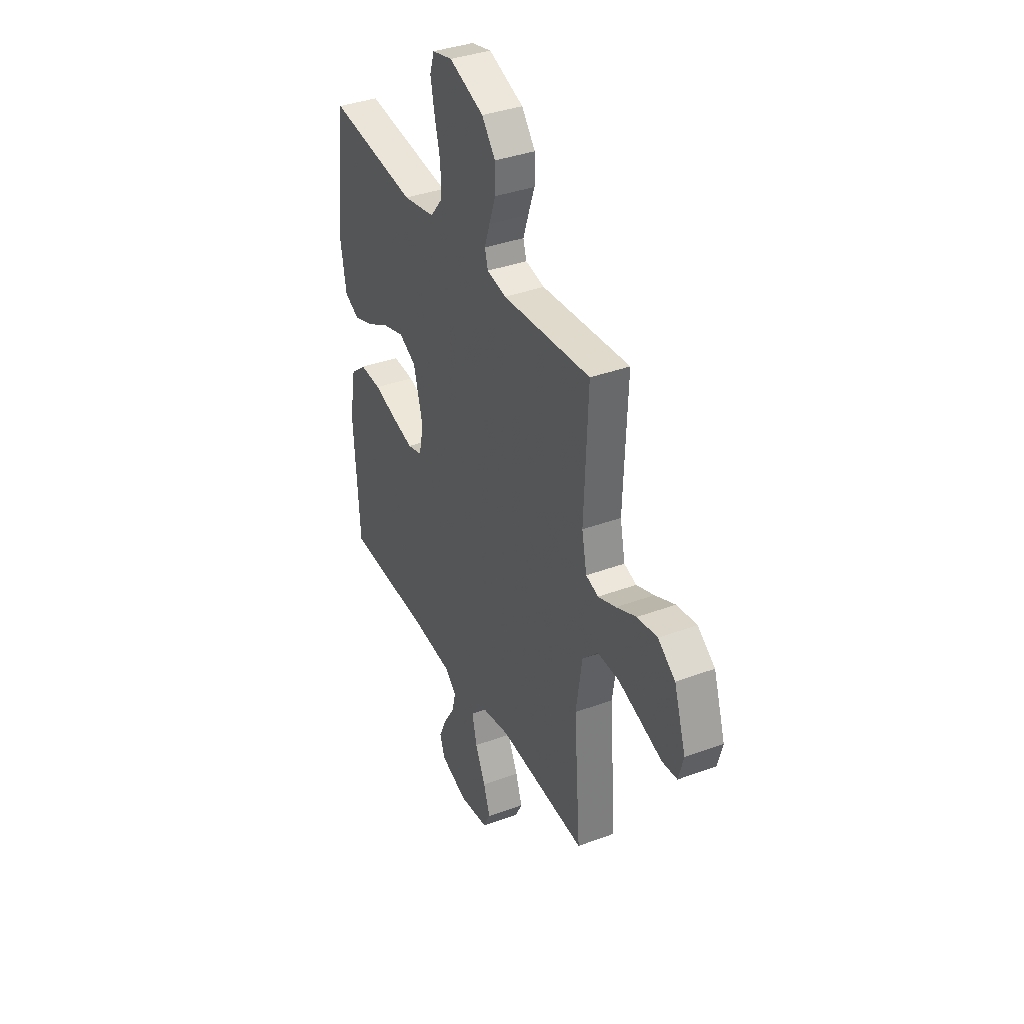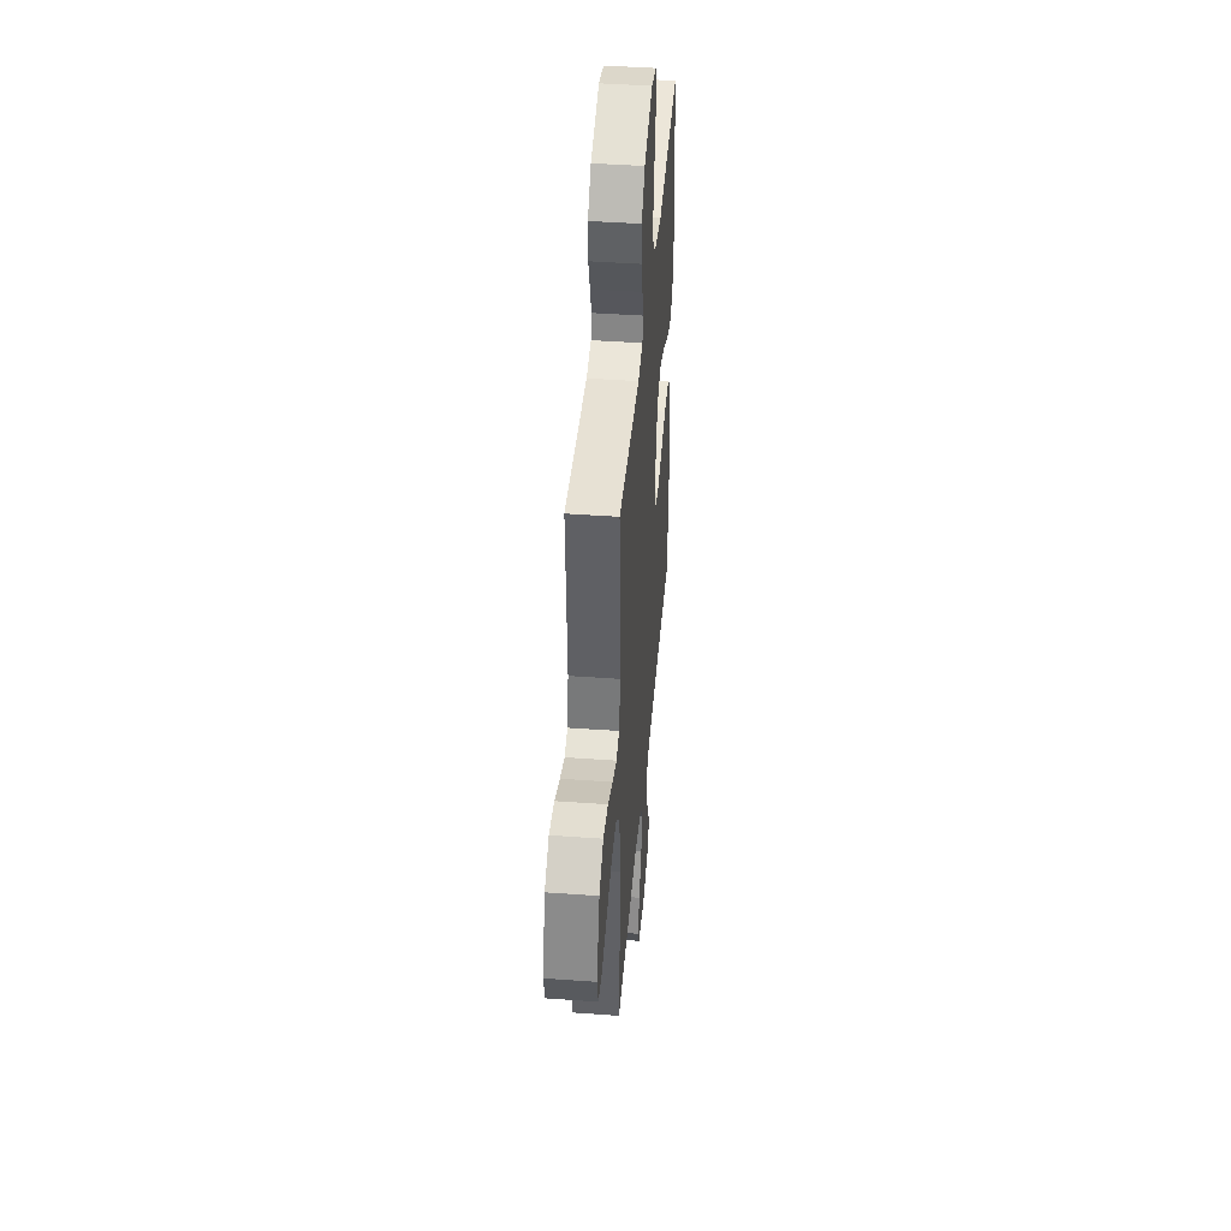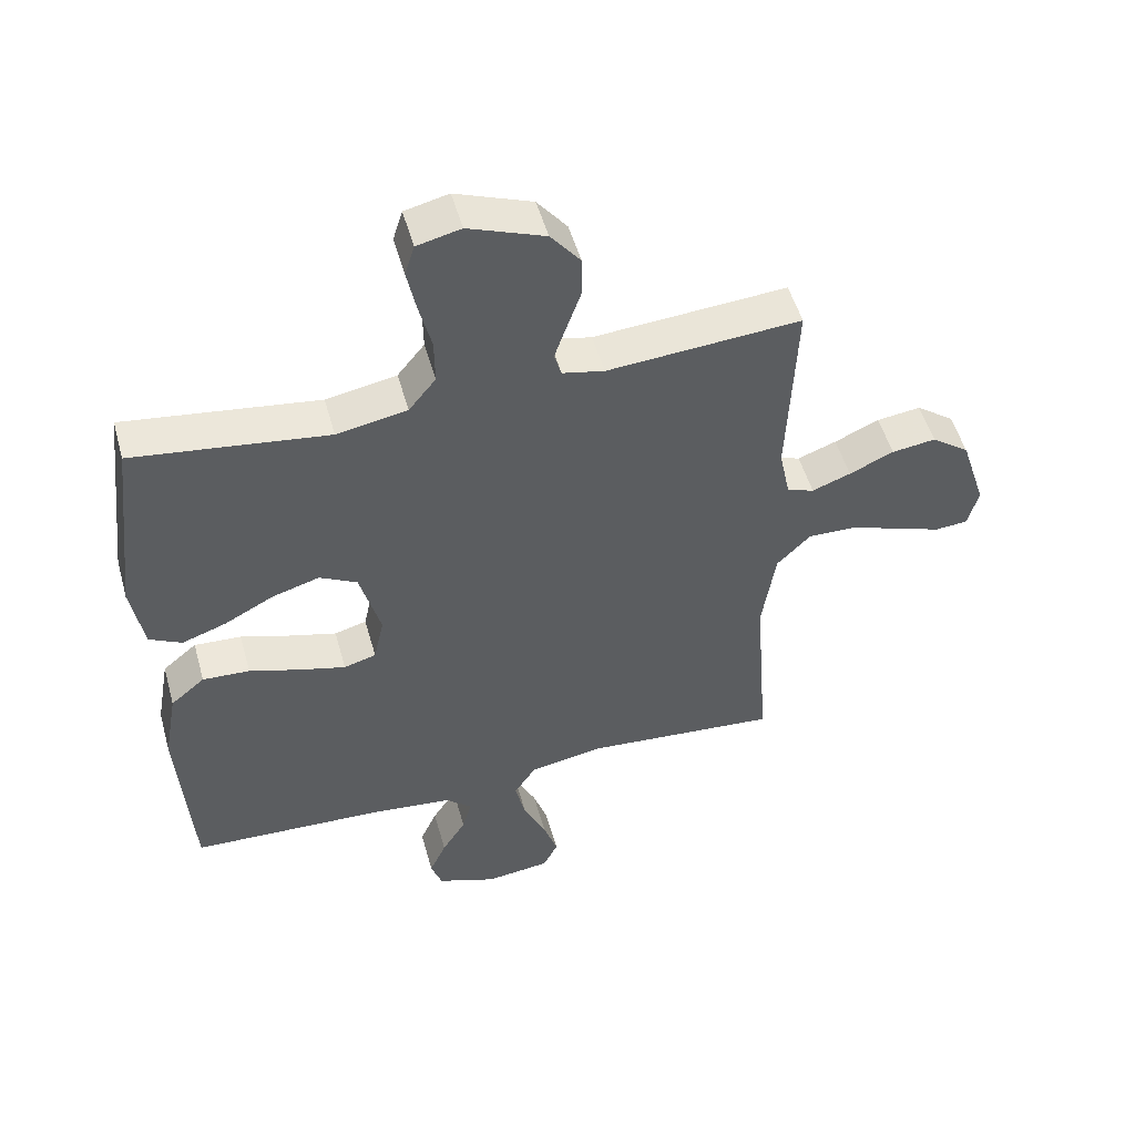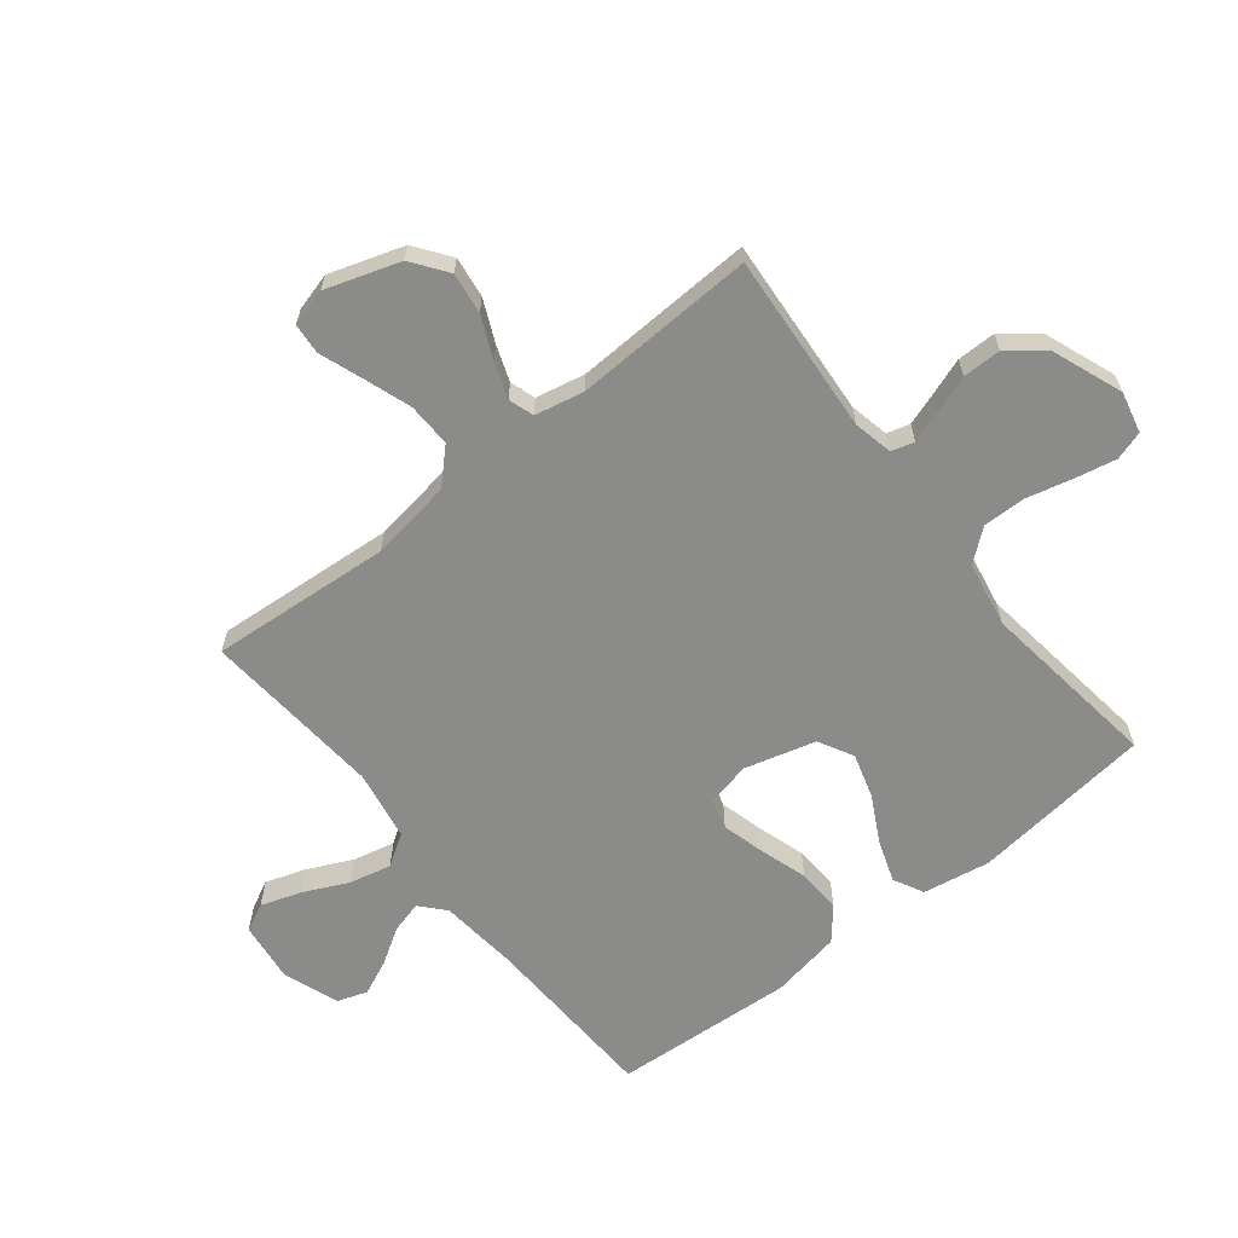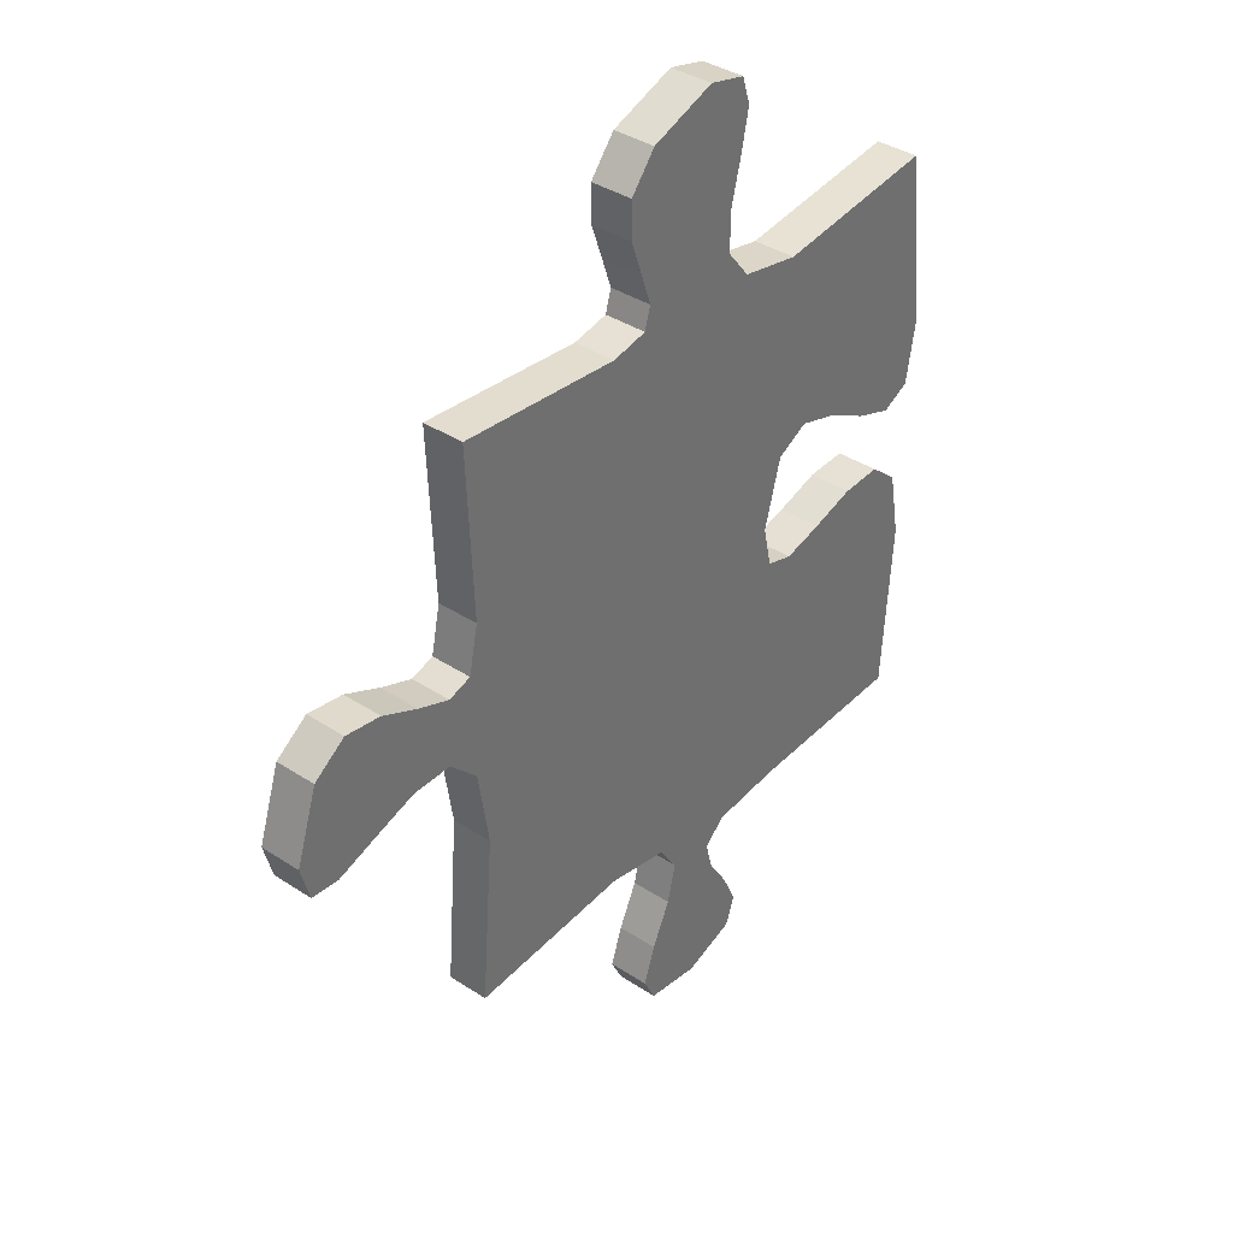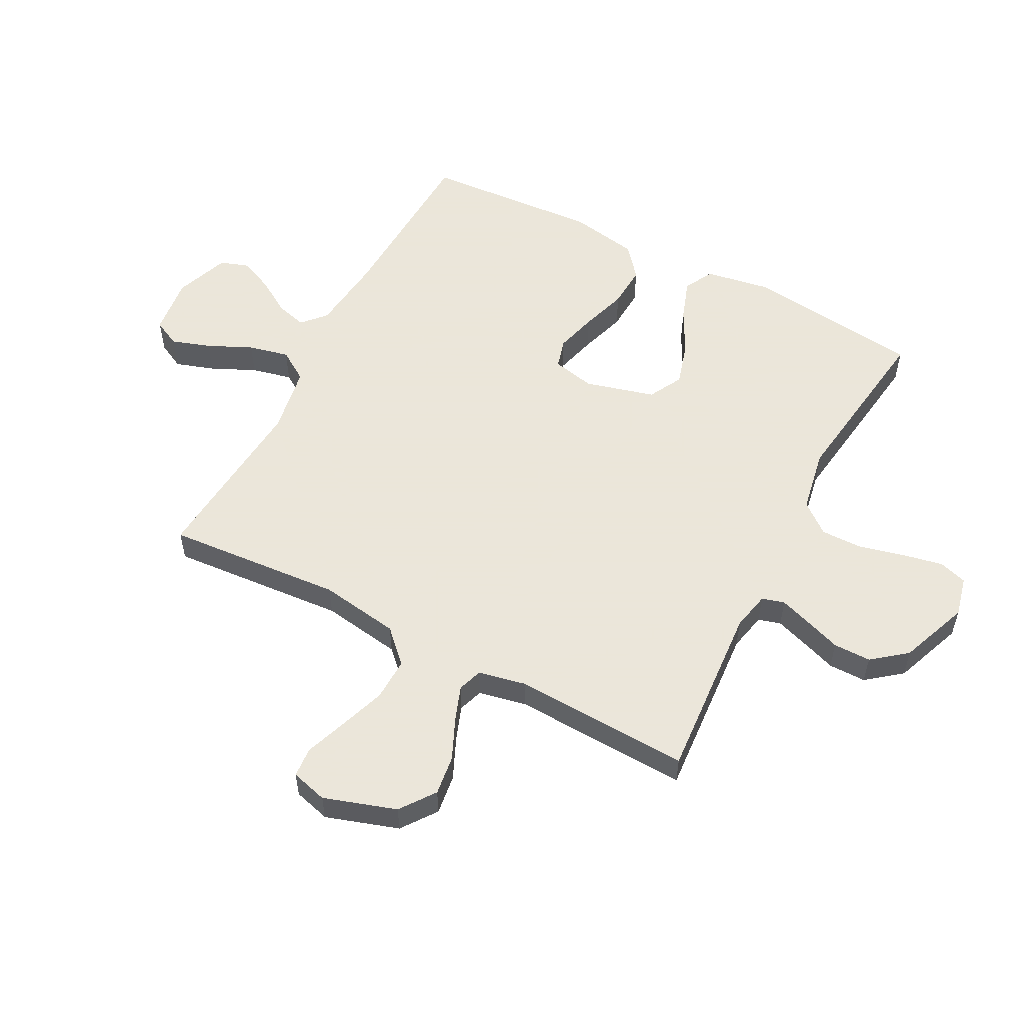
<metadata>
{"format":"obj","ext":"obj","renderer":"f3d","projection":"perspective","resolution":1024,"background":"white","views":[{"elev":36.8,"azim":-115.7,"up":"+Z"},{"elev":43.5,"azim":-85.1,"up":"+Z"},{"elev":51.2,"azim":164.5,"up":"+Z"},{"elev":-63.7,"azim":-51.6,"up":"+Y"},{"elev":37.5,"azim":-49.9,"up":"+Z"},{"elev":55.0,"azim":-62.3,"up":"+Y"}]}
</metadata>
<code>
v 0.5 0.07 -0.5
v 0.2 0.07 -0.513
v 0.072 0.07 -0.527
v 0.032 0.07 -0.563
v 0.046 0.07 -0.615
v 0.083 0.07 -0.674
v 0.109 0.07 -0.732
v 0.092 0.07 -0.781
v 0 0.07 -0.815
v -0.1 0.07 -0.803
v -0.123 0.07 -0.757
v -0.101 0.07 -0.691
v -0.066 0.07 -0.616
v -0.05 0.07 -0.547
v -0.084 0.07 -0.495
v -0.2 0.07 -0.475
v -0.5 0.07 -0.5
v -0.477 0.07 -0.2
v -0.498 0.07 -0.064
v -0.551 0.07 -0.011
v -0.624 0.07 -0.013
v -0.702 0.07 -0.04
v -0.774 0.07 -0.066
v -0.825 0.07 -0.062
v -0.842 0.07 0
v -0.802 0.07 0.123
v -0.743 0.07 0.166
v -0.675 0.07 0.157
v -0.606 0.07 0.126
v -0.546 0.07 0.104
v -0.504 0.07 0.118
v -0.487 0.07 0.2
v -0.5 0.07 0.5
v -0.2 0.07 0.478
v -0.135 0.07 0.492
v -0.124 0.07 0.53
v -0.142 0.07 0.583
v -0.164 0.07 0.645
v -0.164 0.07 0.709
v -0.118 0.07 0.767
v 0 0.07 0.812
v 0.068 0.07 0.796
v 0.083 0.07 0.748
v 0.069 0.07 0.679
v 0.05 0.07 0.603
v 0.049 0.07 0.532
v 0.091 0.07 0.48
v 0.2 0.07 0.46
v 0.5 0.07 0.5
v 0.535 0.07 0.2
v 0.516 0.07 0.089
v 0.466 0.07 0.063
v 0.397 0.07 0.087
v 0.321 0.07 0.127
v 0.247 0.07 0.149
v 0.189 0.07 0.118
v 0.157 0.07 0
v 0.173 0.07 -0.073
v 0.223 0.07 -0.087
v 0.294 0.07 -0.068
v 0.373 0.07 -0.043
v 0.446 0.07 -0.039
v 0.499 0.07 -0.083
v 0.52 0.07 -0.2
v 0.5 0 -0.5
v 0.2 0 -0.513
v 0.072 0 -0.527
v 0.032 0 -0.563
v 0.046 0 -0.615
v 0.083 0 -0.674
v 0.109 0 -0.732
v 0.092 0 -0.781
v 0 0 -0.815
v -0.1 0 -0.803
v -0.123 0 -0.757
v -0.101 0 -0.691
v -0.066 0 -0.616
v -0.05 0 -0.547
v -0.084 0 -0.495
v -0.2 0 -0.475
v -0.5 0 -0.5
v -0.477 0 -0.2
v -0.498 0 -0.064
v -0.551 0 -0.011
v -0.624 0 -0.013
v -0.702 0 -0.04
v -0.774 0 -0.066
v -0.825 0 -0.062
v -0.842 0 0
v -0.802 0 0.123
v -0.743 0 0.166
v -0.675 0 0.157
v -0.606 0 0.126
v -0.546 0 0.104
v -0.504 0 0.118
v -0.487 0 0.2
v -0.5 0 0.5
v -0.2 0 0.478
v -0.135 0 0.492
v -0.124 0 0.53
v -0.142 0 0.583
v -0.164 0 0.645
v -0.164 0 0.709
v -0.118 0 0.767
v 0 0 0.812
v 0.068 0 0.796
v 0.083 0 0.748
v 0.069 0 0.679
v 0.05 0 0.603
v 0.049 0 0.532
v 0.091 0 0.48
v 0.2 0 0.46
v 0.5 0 0.5
v 0.535 0 0.2
v 0.516 0 0.089
v 0.466 0 0.063
v 0.397 0 0.087
v 0.321 0 0.127
v 0.247 0 0.149
v 0.189 0 0.118
v 0.157 0 0
v 0.173 0 -0.073
v 0.223 0 -0.087
v 0.294 0 -0.068
v 0.373 0 -0.043
v 0.446 0 -0.039
v 0.499 0 -0.083
v 0.52 0 -0.2
f 63 64 1 2
f 60 61 62 63
f 59 60 63 2
f 58 59 2 3
f 57 58 3 4
f 51 52 53 54
f 51 54 55
f 48 49 50 51
f 47 48 51 55
f 46 47 55 56
f 42 43 44 45
f 40 41 42 45
f 40 45 46
f 37 38 39 40
f 36 37 40 46
f 35 36 46 56
f 32 33 34
f 31 32 34 35
f 26 27 28 29
f 26 29 30
f 25 26 30
f 22 23 24 25
f 21 22 25 30
f 20 21 30 31
f 16 17 18
f 15 16 18 19
f 10 11 12 13
f 10 13 14
f 9 10 14
f 8 9 14
f 5 6 7 8
f 5 8 14
f 4 5 14 15
f 31 35 56 57
f 19 20 31 57
f 4 15 19 57
f 66 65 128 127
f 127 126 125 124
f 66 127 124 123
f 67 66 123 122
f 68 67 122 121
f 118 117 116 115
f 119 118 115
f 115 114 113 112
f 119 115 112 111
f 120 119 111 110
f 109 108 107 106
f 109 106 105 104
f 110 109 104
f 104 103 102 101
f 110 104 101 100
f 120 110 100 99
f 98 97 96
f 99 98 96 95
f 93 92 91 90
f 94 93 90
f 94 90 89
f 89 88 87 86
f 94 89 86 85
f 95 94 85 84
f 82 81 80
f 83 82 80 79
f 77 76 75 74
f 78 77 74
f 78 74 73
f 78 73 72
f 72 71 70 69
f 78 72 69
f 79 78 69 68
f 121 120 99 95
f 121 95 84 83
f 121 83 79 68
f 1 65 66 2
f 2 66 67 3
f 3 67 68 4
f 4 68 69 5
f 5 69 70 6
f 6 70 71 7
f 7 71 72 8
f 8 72 73 9
f 9 73 74 10
f 10 74 75 11
f 11 75 76 12
f 12 76 77 13
f 13 77 78 14
f 14 78 79 15
f 15 79 80 16
f 16 80 81 17
f 17 81 82 18
f 18 82 83 19
f 19 83 84 20
f 20 84 85 21
f 21 85 86 22
f 22 86 87 23
f 23 87 88 24
f 24 88 89 25
f 25 89 90 26
f 26 90 91 27
f 27 91 92 28
f 28 92 93 29
f 29 93 94 30
f 30 94 95 31
f 31 95 96 32
f 32 96 97 33
f 33 97 98 34
f 34 98 99 35
f 35 99 100 36
f 36 100 101 37
f 37 101 102 38
f 38 102 103 39
f 39 103 104 40
f 40 104 105 41
f 41 105 106 42
f 42 106 107 43
f 43 107 108 44
f 44 108 109 45
f 45 109 110 46
f 46 110 111 47
f 47 111 112 48
f 48 112 113 49
f 49 113 114 50
f 50 114 115 51
f 51 115 116 52
f 52 116 117 53
f 53 117 118 54
f 54 118 119 55
f 55 119 120 56
f 56 120 121 57
f 57 121 122 58
f 58 122 123 59
f 59 123 124 60
f 60 124 125 61
f 61 125 126 62
f 62 126 127 63
f 63 127 128 64
f 64 128 65 1

</code>
